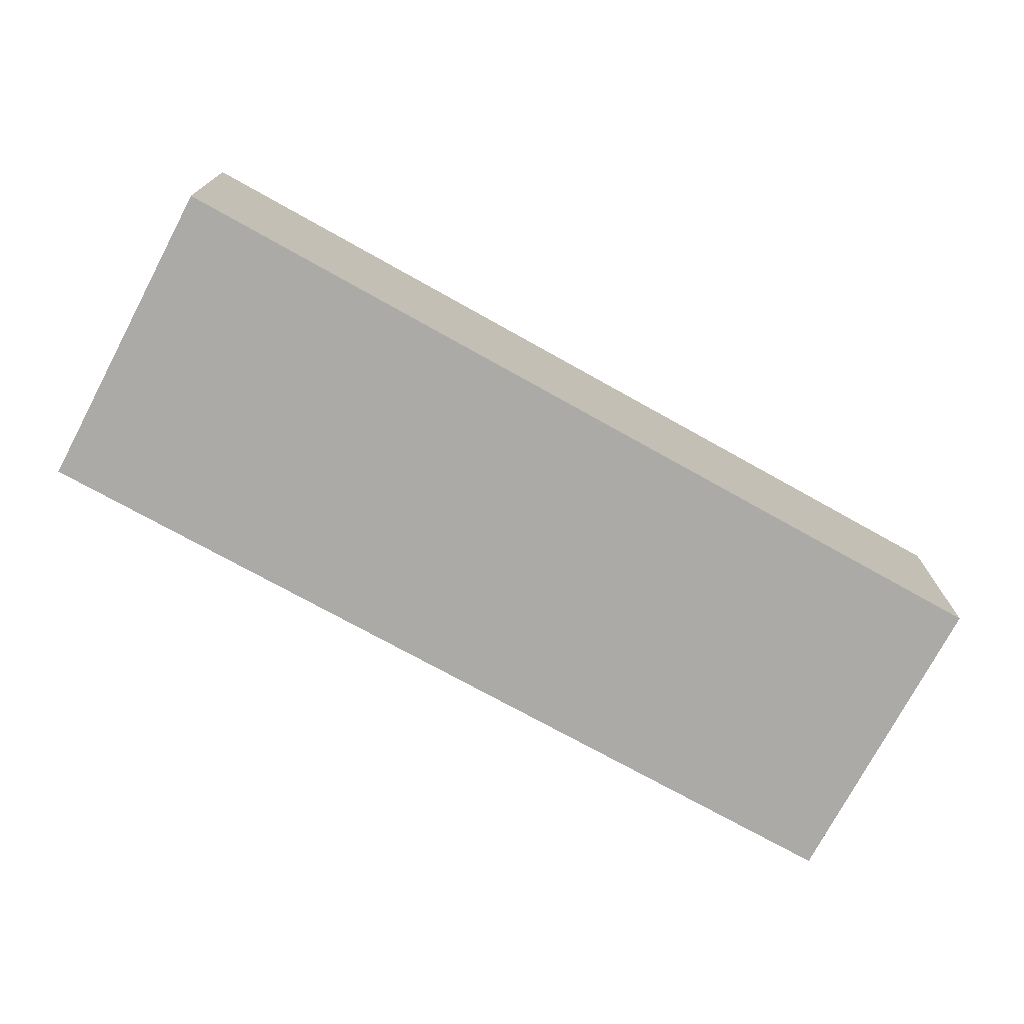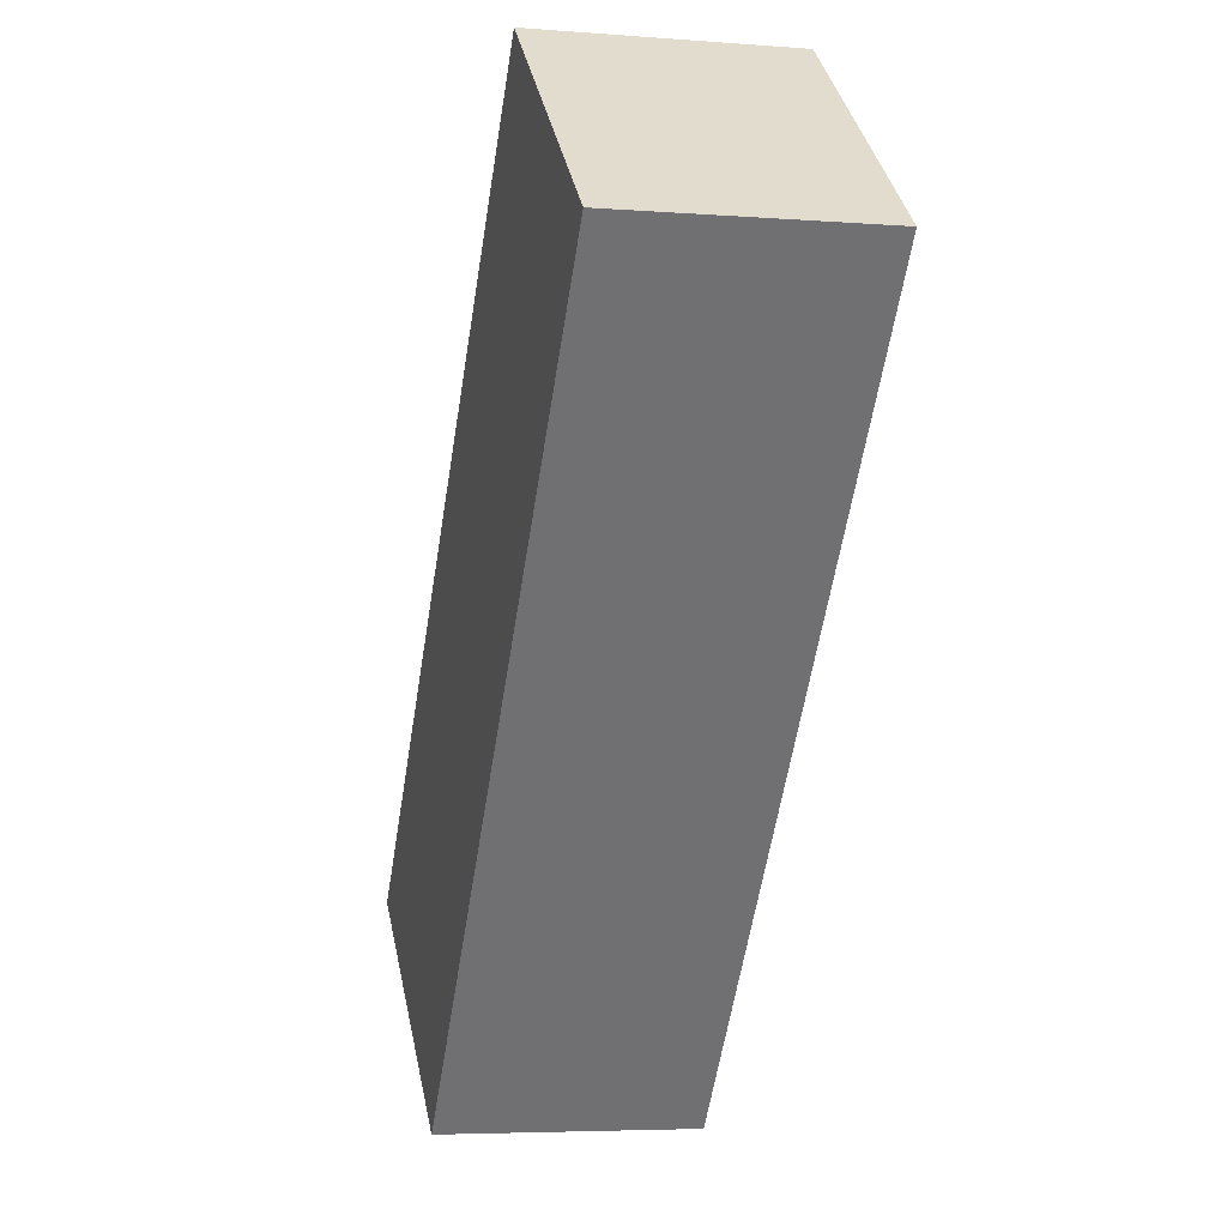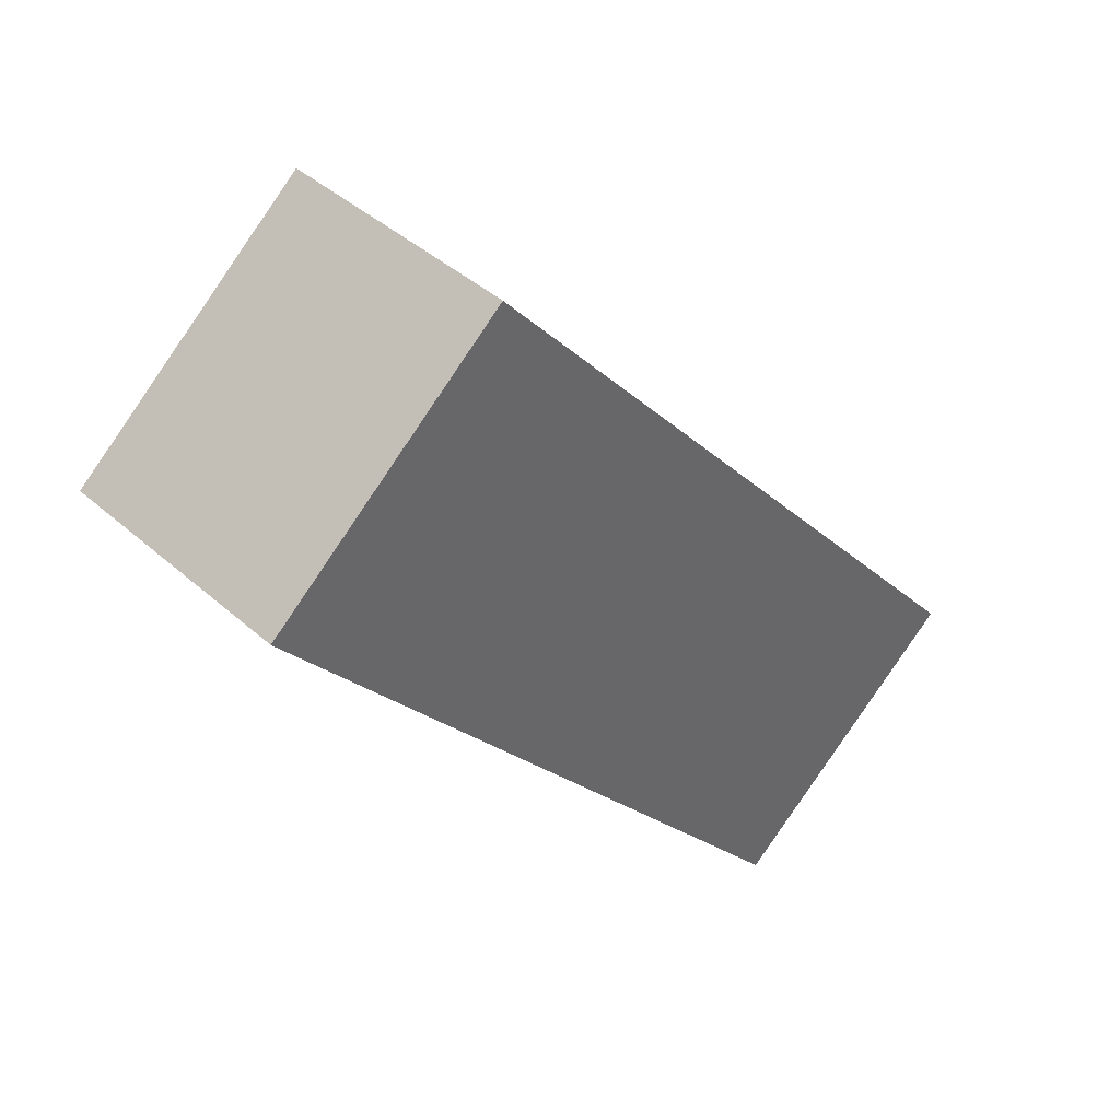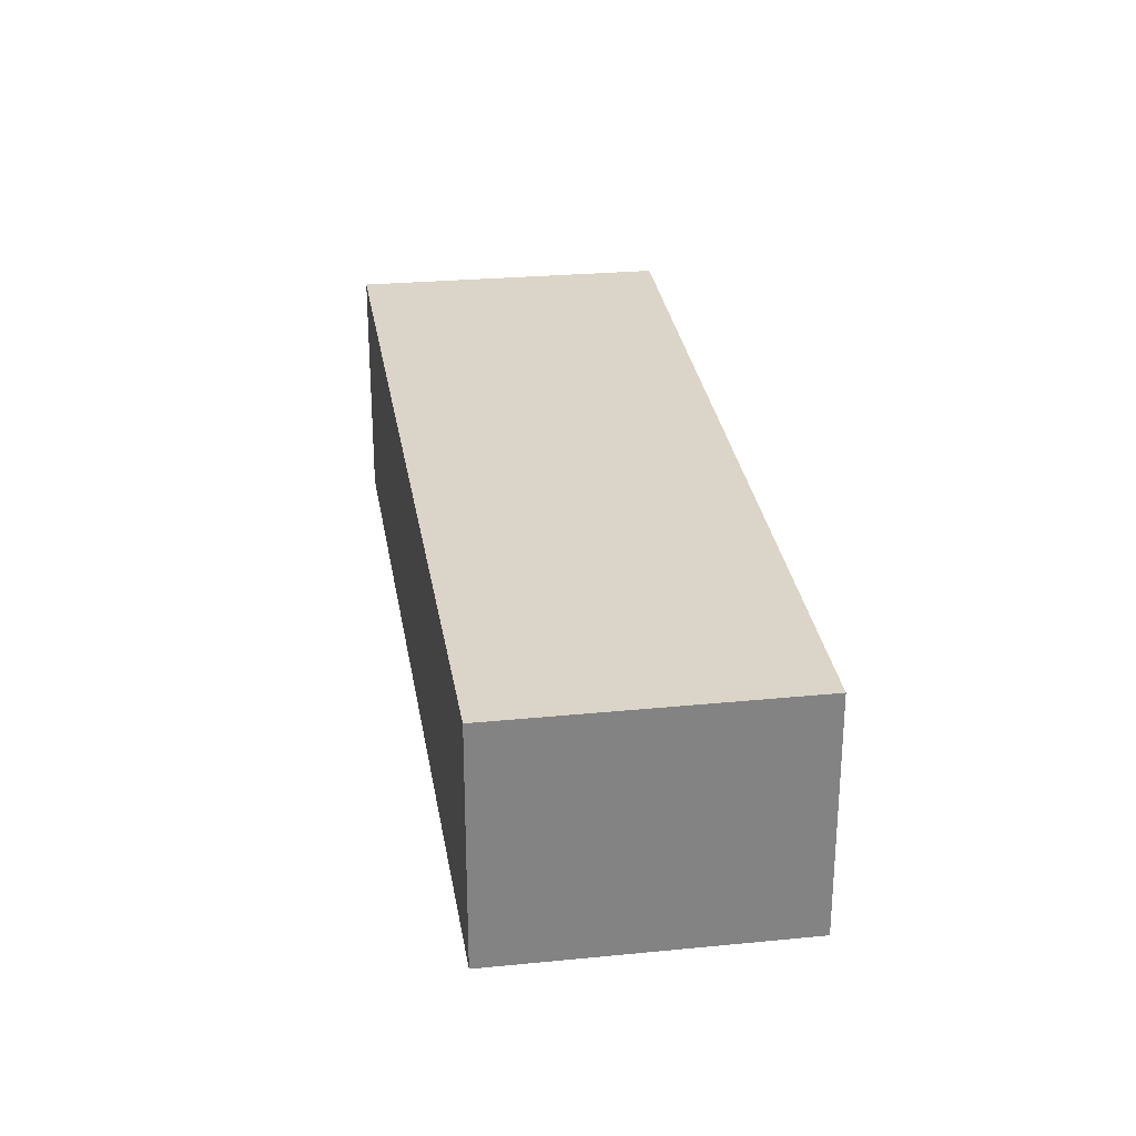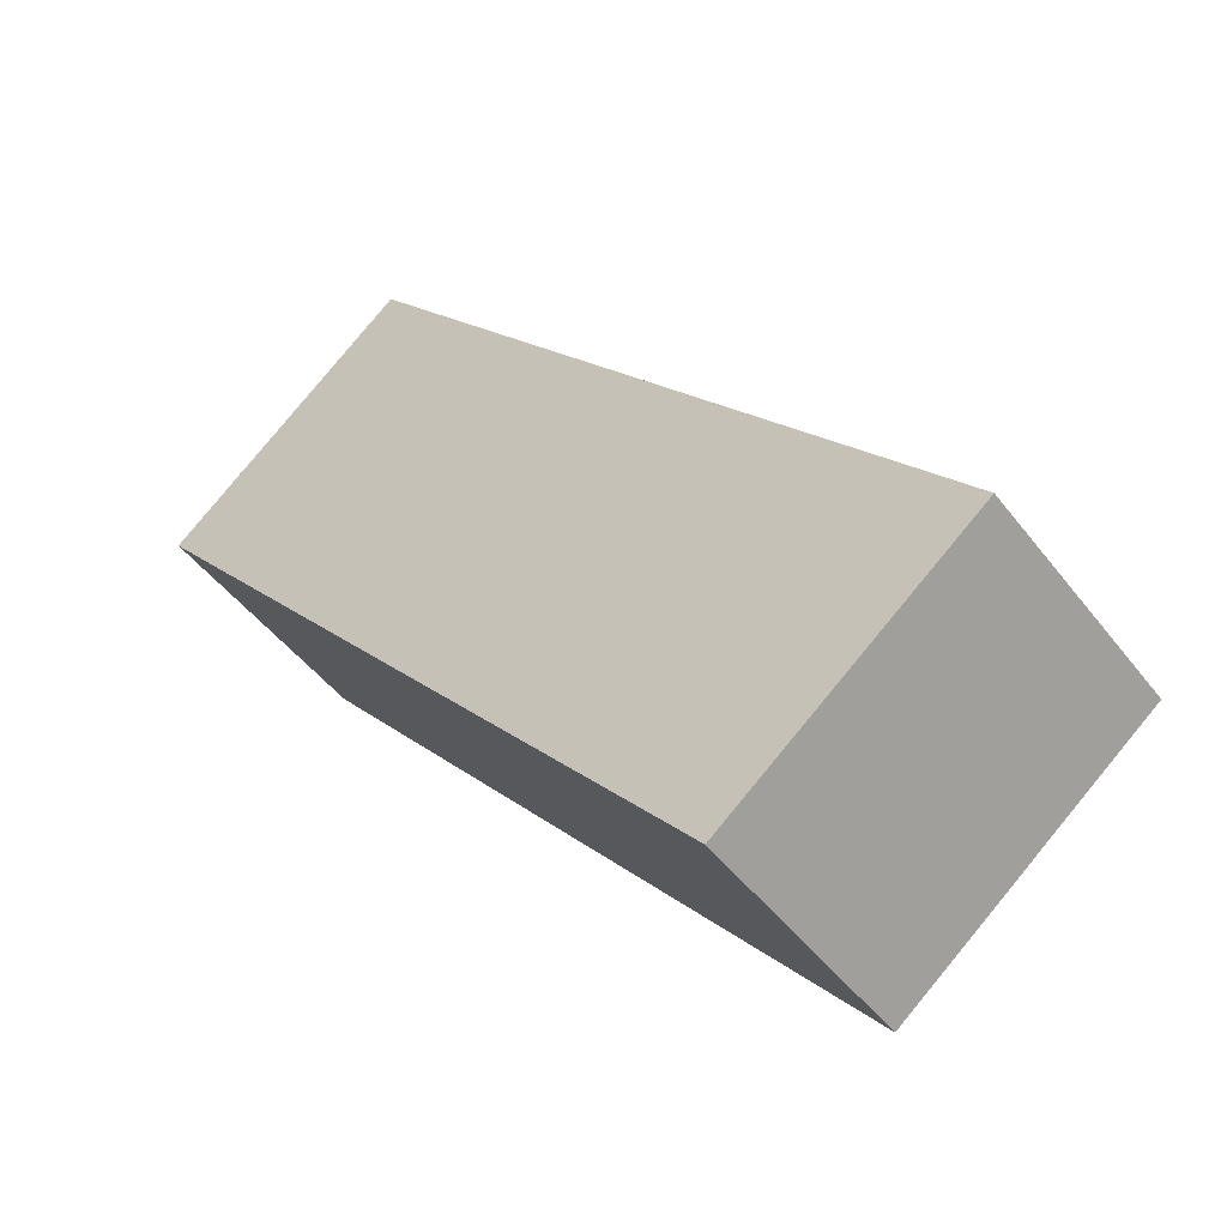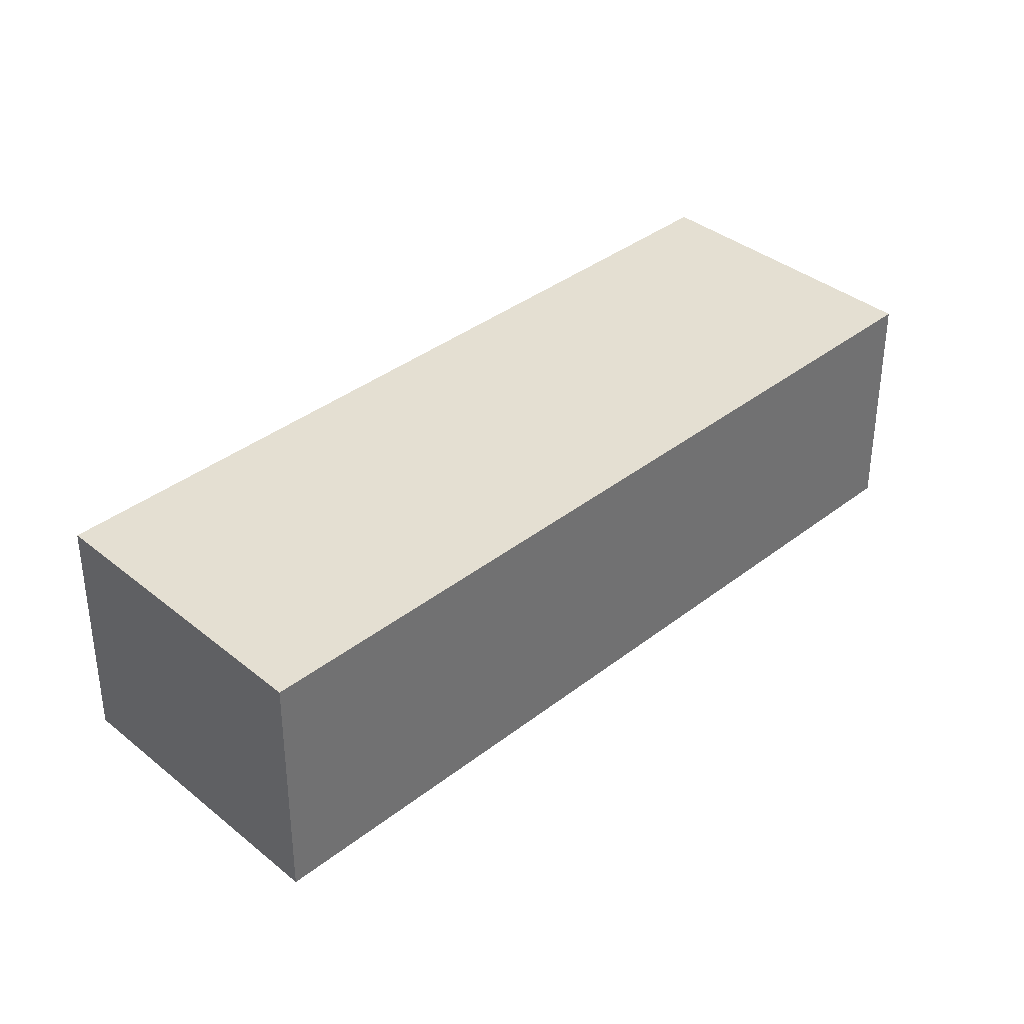
<metadata>
{"format":"obj","ext":"obj","renderer":"f3d","projection":"perspective","resolution":1024,"background":"white","views":[{"elev":-75.7,"azim":-78.8,"up":"+Y"},{"elev":-5.3,"azim":76.2,"up":"+Z"},{"elev":41.6,"azim":136.9,"up":"+Z"},{"elev":29.4,"azim":31.4,"up":"+Y"},{"elev":-47.4,"azim":-144.6,"up":"+Z"},{"elev":37.2,"azim":-94.8,"up":"+Y"}]}
</metadata>
<code>
v  13.62 -4.948e-16 8.081
v  9.669 4.06 11.37
v  9.669 -6.962e-16 11.37
v  13.62 4.06 8.08
v  4.106 2.01e-16 -3.283
v  4.106 4.06 -3.283
v  8.635e-05 4.06 -0.0001286
v  0 0 0
v  3.442 4.06 4.047
v  3.442 -2.478e-16 4.047
g defaultobject
f 1 2 3
f 2 1 4
f 5 4 1
f 4 5 6
f 7 5 8
f 5 7 6
f 9 8 10
f 8 9 7
f 2 10 3
f 10 2 9
f 3 5 1
f 5 3 10
f 5 10 8
f 4 9 2
f 9 4 6
f 9 6 7

</code>
